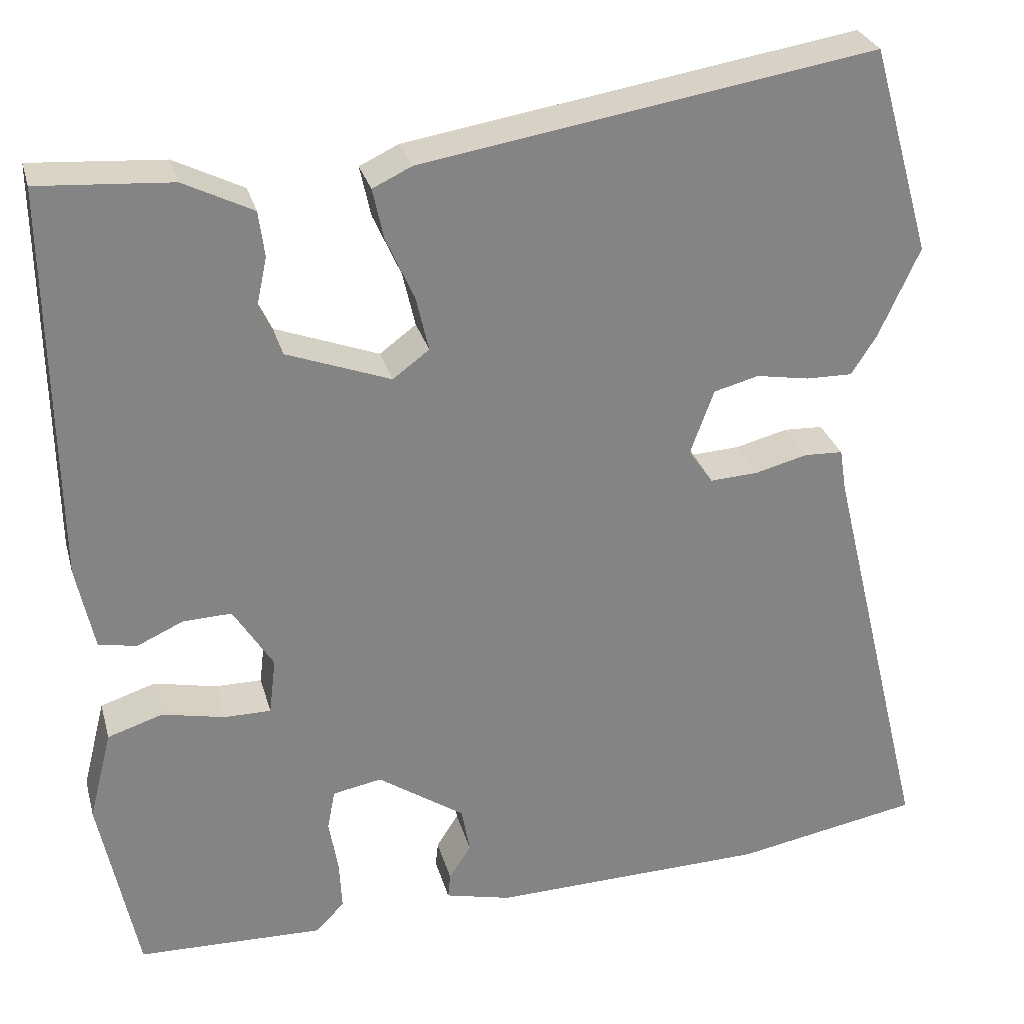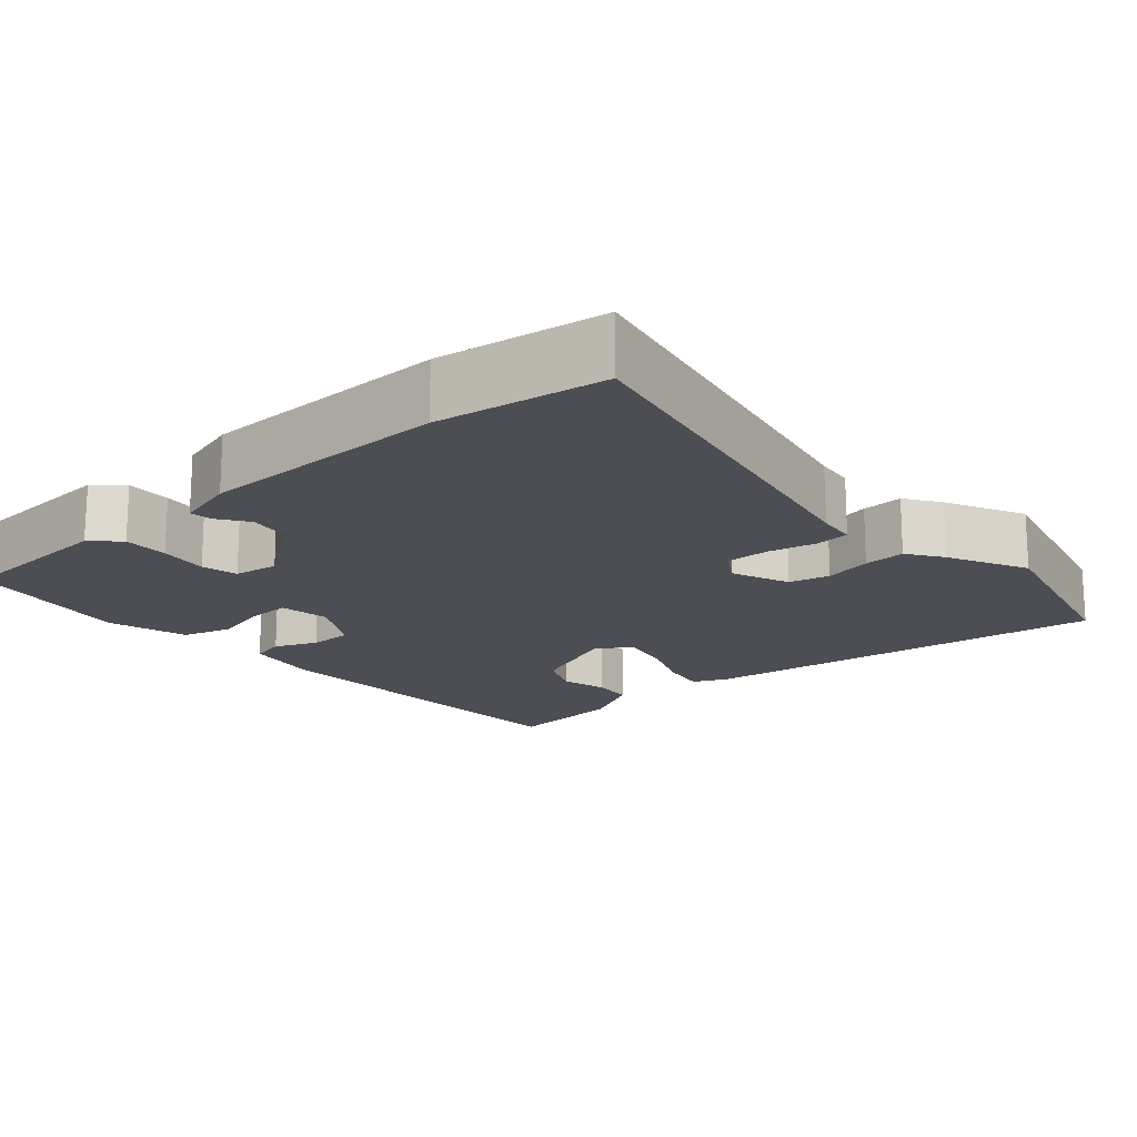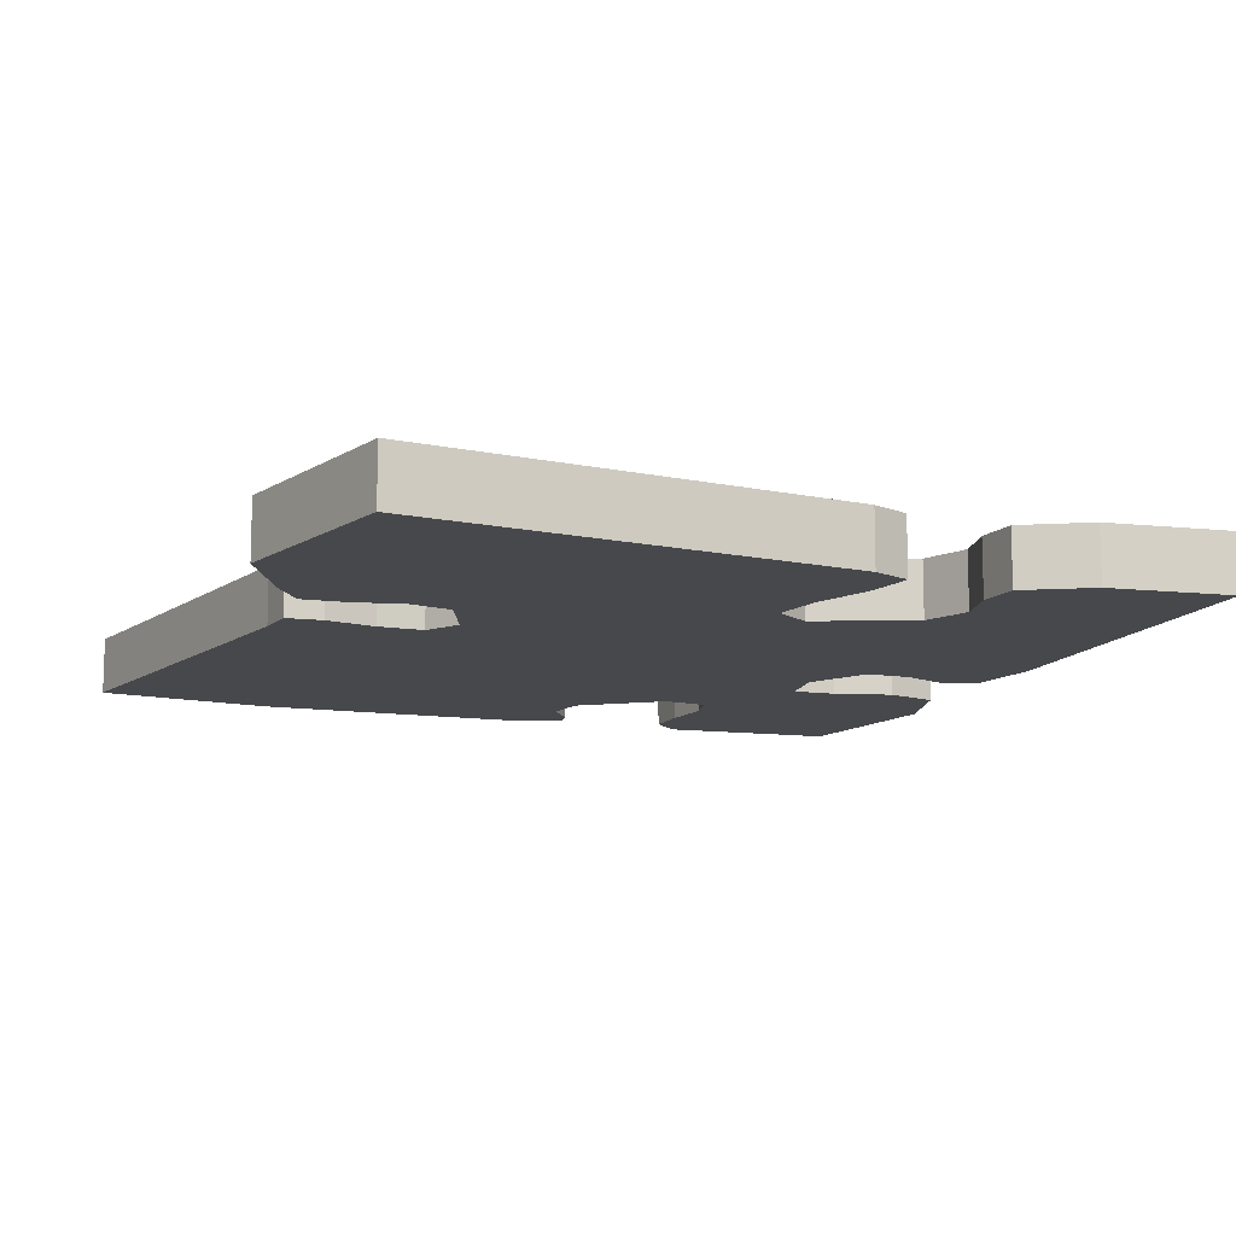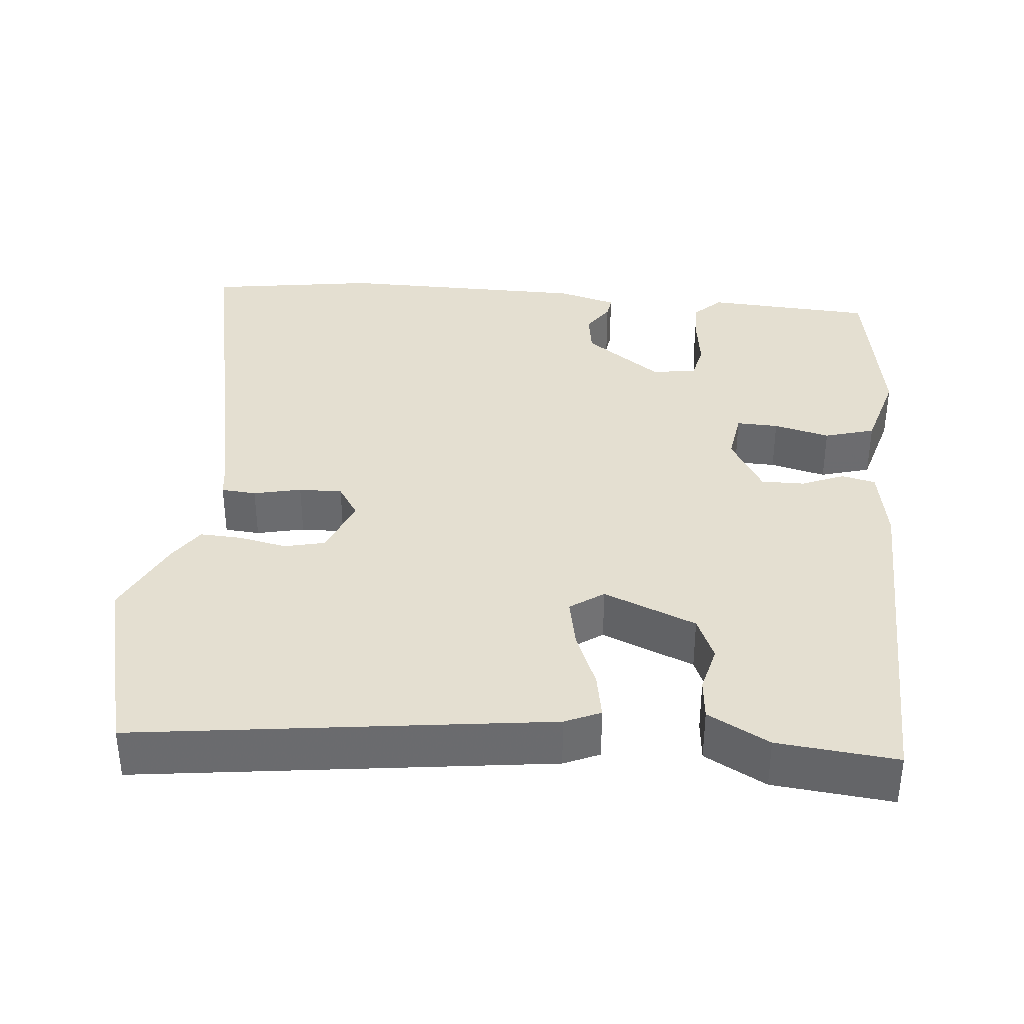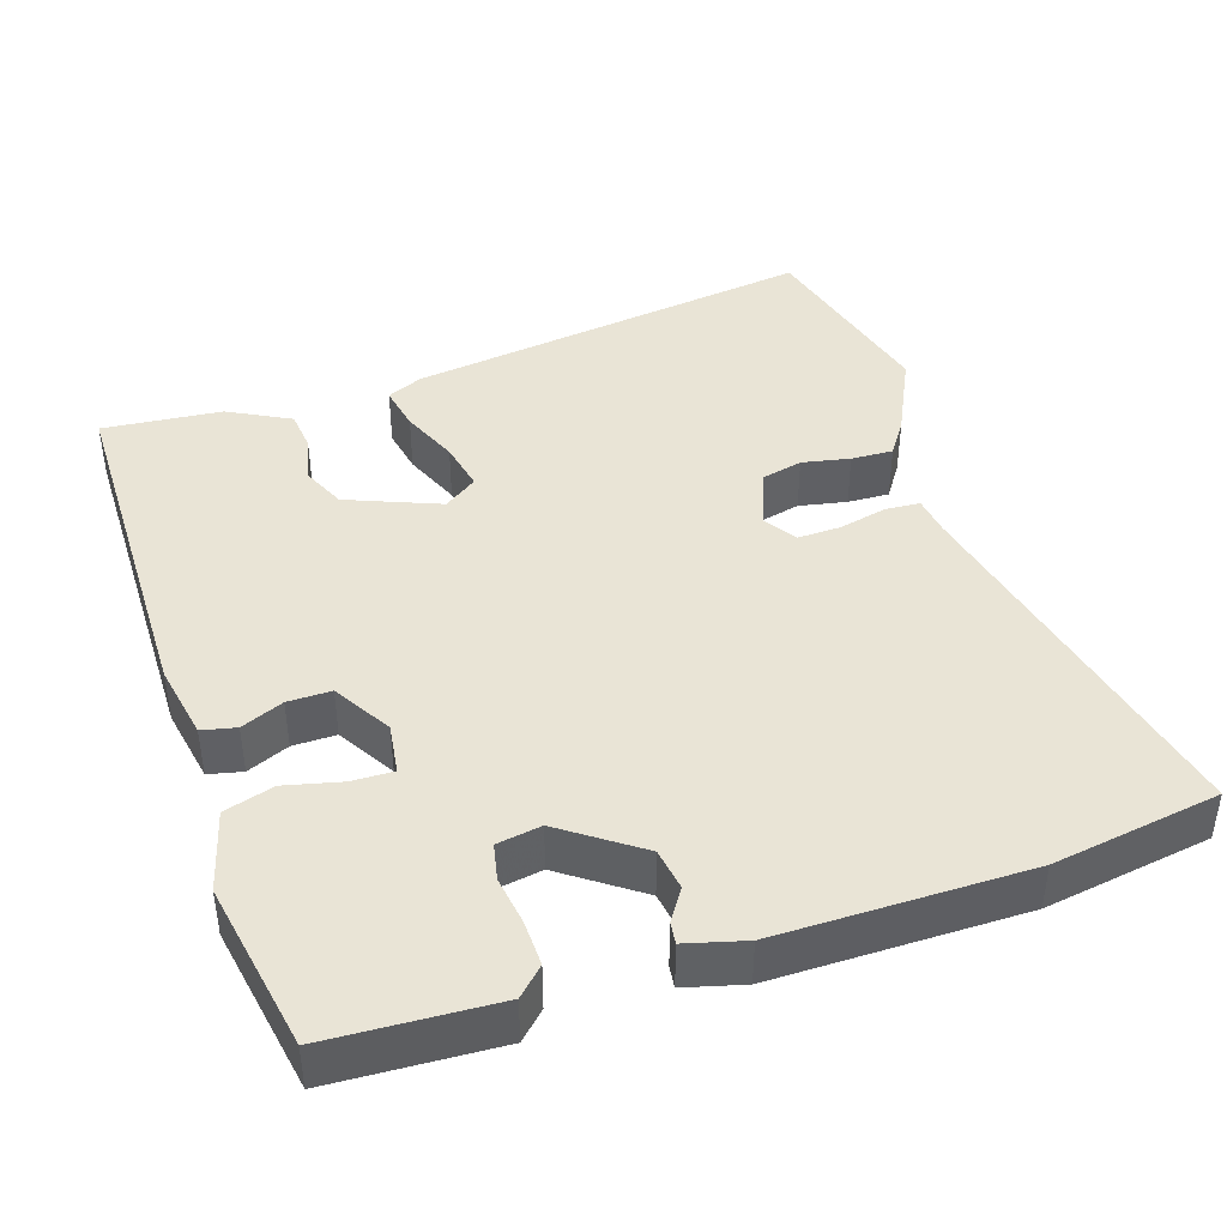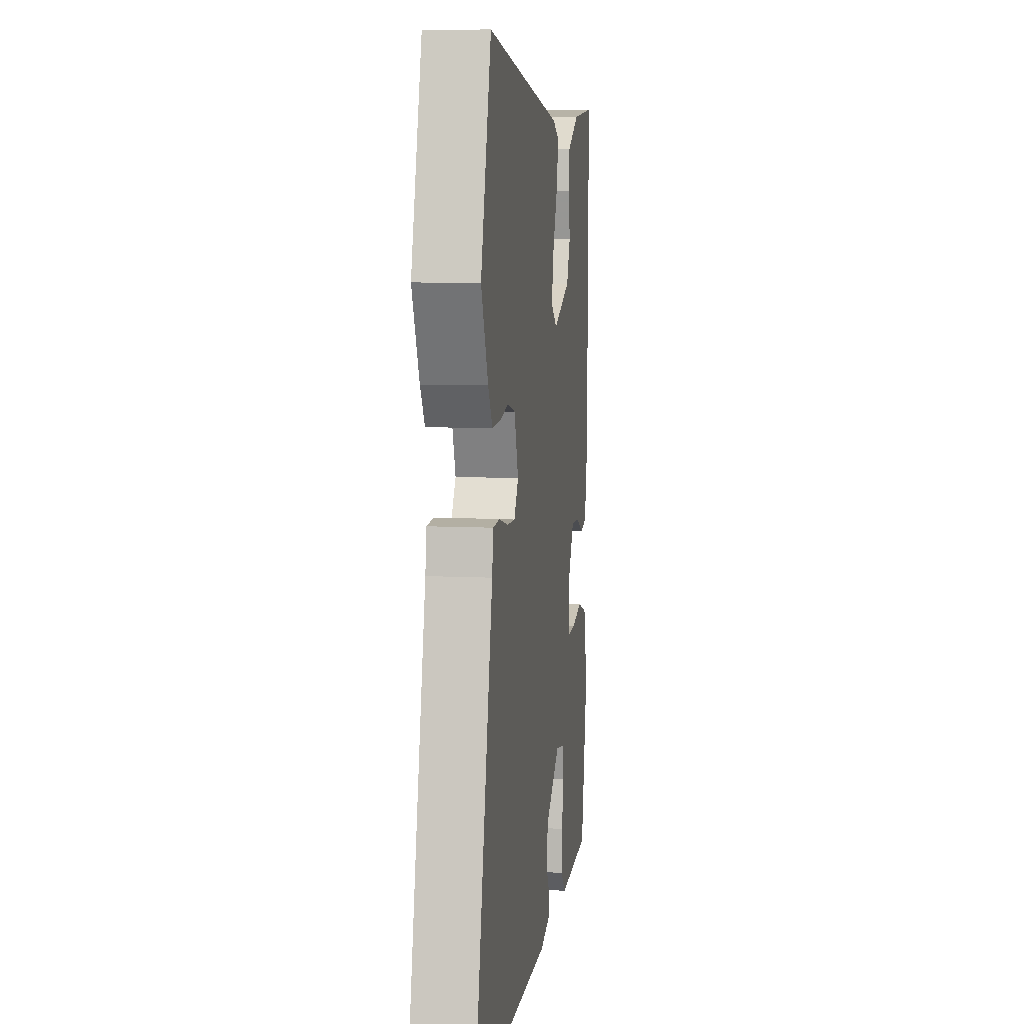
<metadata>
{"format":"obj","ext":"obj","renderer":"f3d","projection":"perspective","resolution":1024,"background":"white","views":[{"elev":28.8,"azim":165.4,"up":"+Z"},{"elev":-17.4,"azim":-136.8,"up":"+Y"},{"elev":-11.6,"azim":-18.4,"up":"+Y"},{"elev":36.7,"azim":7.1,"up":"+Y"},{"elev":42.5,"azim":163.2,"up":"+Y"},{"elev":8.7,"azim":-82.3,"up":"+Z"}]}
</metadata>
<code>
v -0.552 0.07 0.32
v -0.481 0.07 0.568
v 0.055 0.07 0.481
v 0.101 0.07 0.459
v 0.088 0.07 0.399
v 0.055 0.07 0.325
v 0.04 0.07 0.26
v 0.083 0.07 0.228
v 0.206 0.07 0.274
v 0.233 0.07 0.331
v 0.22 0.07 0.392
v 0.227 0.07 0.446
v 0.309 0.07 0.487
v 0.466 0.07 0.498
v 0.46 0.07 0.031
v 0.439 0.07 -0.069
v 0.394 0.07 -0.078
v 0.339 0.07 -0.053
v 0.282 0.07 -0.051
v 0.235 0.07 -0.126
v 0.243 0.07 -0.193
v 0.298 0.07 -0.193
v 0.372 0.07 -0.177
v 0.437 0.07 -0.198
v 0.464 0.07 -0.305
v 0.419 0.07 -0.527
v 0.199 0.07 -0.533
v 0.165 0.07 -0.498
v 0.168 0.07 -0.439
v 0.179 0.07 -0.375
v 0.17 0.07 -0.327
v 0.112 0.07 -0.316
v 0.009 0.07 -0.386
v -0.001 0.07 -0.441
v 0.025 0.07 -0.482
v 0.028 0.07 -0.511
v -0.05 0.07 -0.53
v -0.378 0.07 -0.522
v -0.597 0.07 -0.482
v -0.477 0.07 0.012
v -0.469 0.07 0.063
v -0.423 0.07 0.065
v -0.361 0.07 0.049
v -0.304 0.07 0.046
v -0.275 0.07 0.088
v -0.303 0.07 0.165
v -0.356 0.07 0.179
v -0.419 0.07 0.168
v -0.474 0.07 0.167
v -0.504 0.07 0.214
v -0.552 0 0.32
v -0.481 0 0.568
v 0.055 0 0.481
v 0.101 0 0.459
v 0.088 0 0.399
v 0.055 0 0.325
v 0.04 0 0.26
v 0.083 0 0.228
v 0.206 0 0.274
v 0.233 0 0.331
v 0.22 0 0.392
v 0.227 0 0.446
v 0.309 0 0.487
v 0.466 0 0.498
v 0.46 0 0.031
v 0.439 0 -0.069
v 0.394 0 -0.078
v 0.339 0 -0.053
v 0.282 0 -0.051
v 0.235 0 -0.126
v 0.243 0 -0.193
v 0.298 0 -0.193
v 0.372 0 -0.177
v 0.437 0 -0.198
v 0.464 0 -0.305
v 0.419 0 -0.527
v 0.199 0 -0.533
v 0.165 0 -0.498
v 0.168 0 -0.439
v 0.179 0 -0.375
v 0.17 0 -0.327
v 0.112 0 -0.316
v 0.009 0 -0.386
v -0.001 0 -0.441
v 0.025 0 -0.482
v 0.028 0 -0.511
v -0.05 0 -0.53
v -0.378 0 -0.522
v -0.597 0 -0.482
v -0.477 0 0.012
v -0.469 0 0.063
v -0.423 0 0.065
v -0.361 0 0.049
v -0.304 0 0.046
v -0.275 0 0.088
v -0.303 0 0.165
v -0.356 0 0.179
v -0.419 0 0.168
v -0.474 0 0.167
v -0.504 0 0.214
f 4 5 6
f 3 4 6
f 2 3 6
f 1 2 6
f 50 1 6
f 49 50 6
f 48 49 6
f 47 48 6
f 46 47 6 7
f 45 46 7 8
f 44 45 8 9
f 40 41 42 43
f 39 40 43
f 38 39 43
f 37 38 43
f 36 37 43
f 35 36 43
f 34 35 43
f 33 34 43 44
f 32 33 44 9
f 28 29 30
f 27 28 30
f 26 27 30
f 25 26 30
f 24 25 30
f 23 24 30
f 22 23 30
f 21 22 30 31
f 20 21 31 32
f 16 17 18
f 15 16 18
f 14 15 18
f 13 14 18
f 12 13 18
f 11 12 18
f 10 11 18
f 10 18 19
f 19 20 32
f 10 19 32
f 9 10 32
f 56 55 54
f 56 54 53
f 56 53 52
f 56 52 51
f 56 51 100
f 56 100 99
f 56 99 98
f 56 98 97
f 57 56 97 96
f 58 57 96 95
f 59 58 95 94
f 93 92 91 90
f 93 90 89
f 93 89 88
f 93 88 87
f 93 87 86
f 93 86 85
f 93 85 84
f 94 93 84 83
f 59 94 83 82
f 80 79 78
f 80 78 77
f 80 77 76
f 80 76 75
f 80 75 74
f 80 74 73
f 80 73 72
f 81 80 72 71
f 82 81 71 70
f 68 67 66
f 68 66 65
f 68 65 64
f 68 64 63
f 68 63 62
f 68 62 61
f 68 61 60
f 69 68 60
f 82 70 69
f 82 69 60
f 82 60 59
f 1 51 52 2
f 2 52 53 3
f 3 53 54 4
f 4 54 55 5
f 5 55 56 6
f 6 56 57 7
f 7 57 58 8
f 8 58 59 9
f 9 59 60 10
f 10 60 61 11
f 11 61 62 12
f 12 62 63 13
f 13 63 64 14
f 14 64 65 15
f 15 65 66 16
f 16 66 67 17
f 17 67 68 18
f 18 68 69 19
f 19 69 70 20
f 20 70 71 21
f 21 71 72 22
f 22 72 73 23
f 23 73 74 24
f 24 74 75 25
f 25 75 76 26
f 26 76 77 27
f 27 77 78 28
f 28 78 79 29
f 29 79 80 30
f 30 80 81 31
f 31 81 82 32
f 32 82 83 33
f 33 83 84 34
f 34 84 85 35
f 35 85 86 36
f 36 86 87 37
f 37 87 88 38
f 38 88 89 39
f 39 89 90 40
f 40 90 91 41
f 41 91 92 42
f 42 92 93 43
f 43 93 94 44
f 44 94 95 45
f 45 95 96 46
f 46 96 97 47
f 47 97 98 48
f 48 98 99 49
f 49 99 100 50
f 50 100 51 1

</code>
